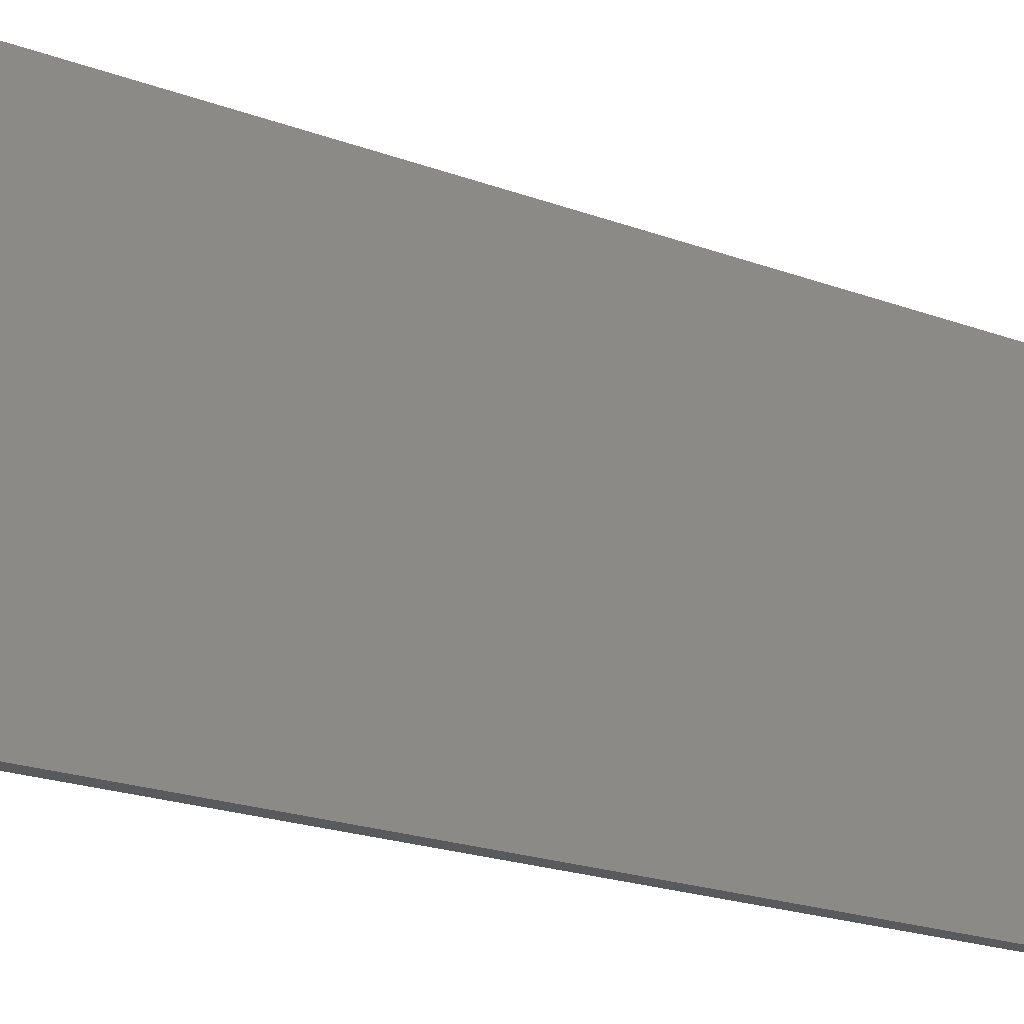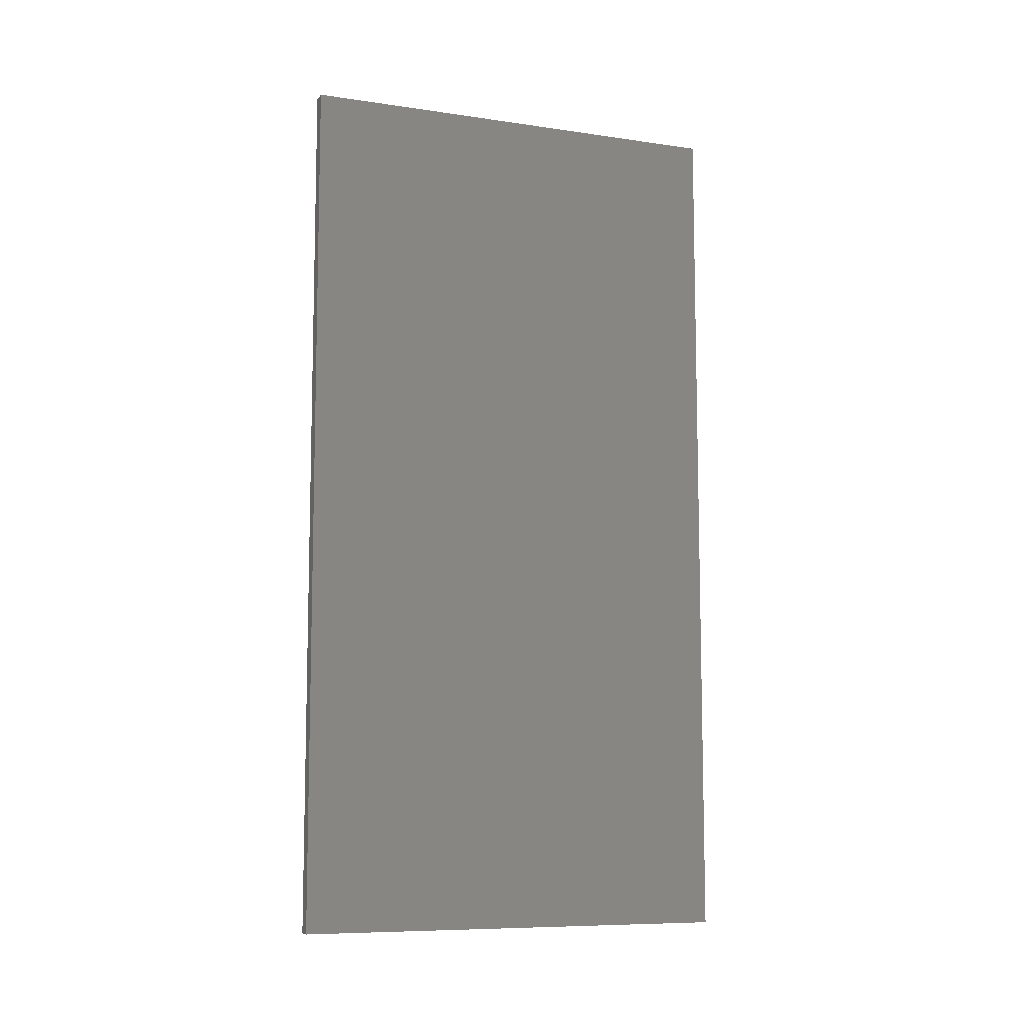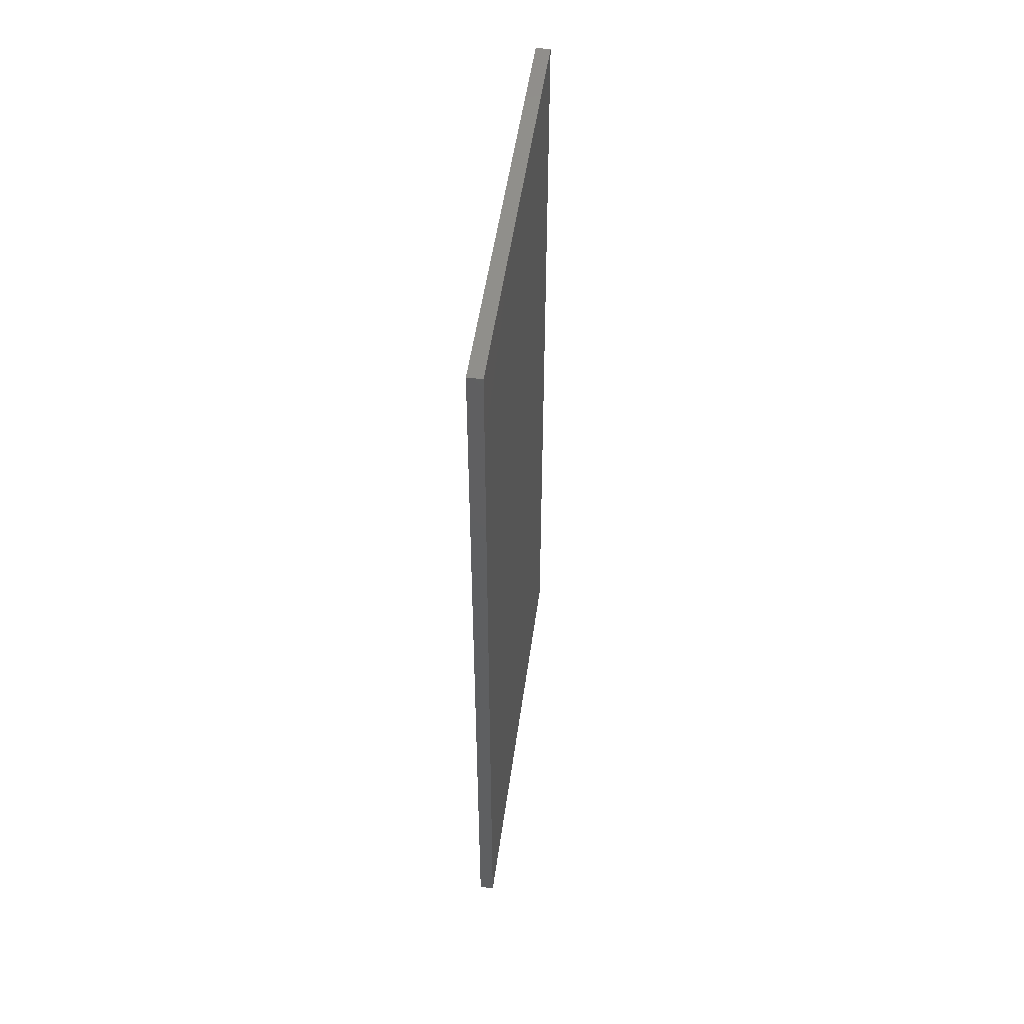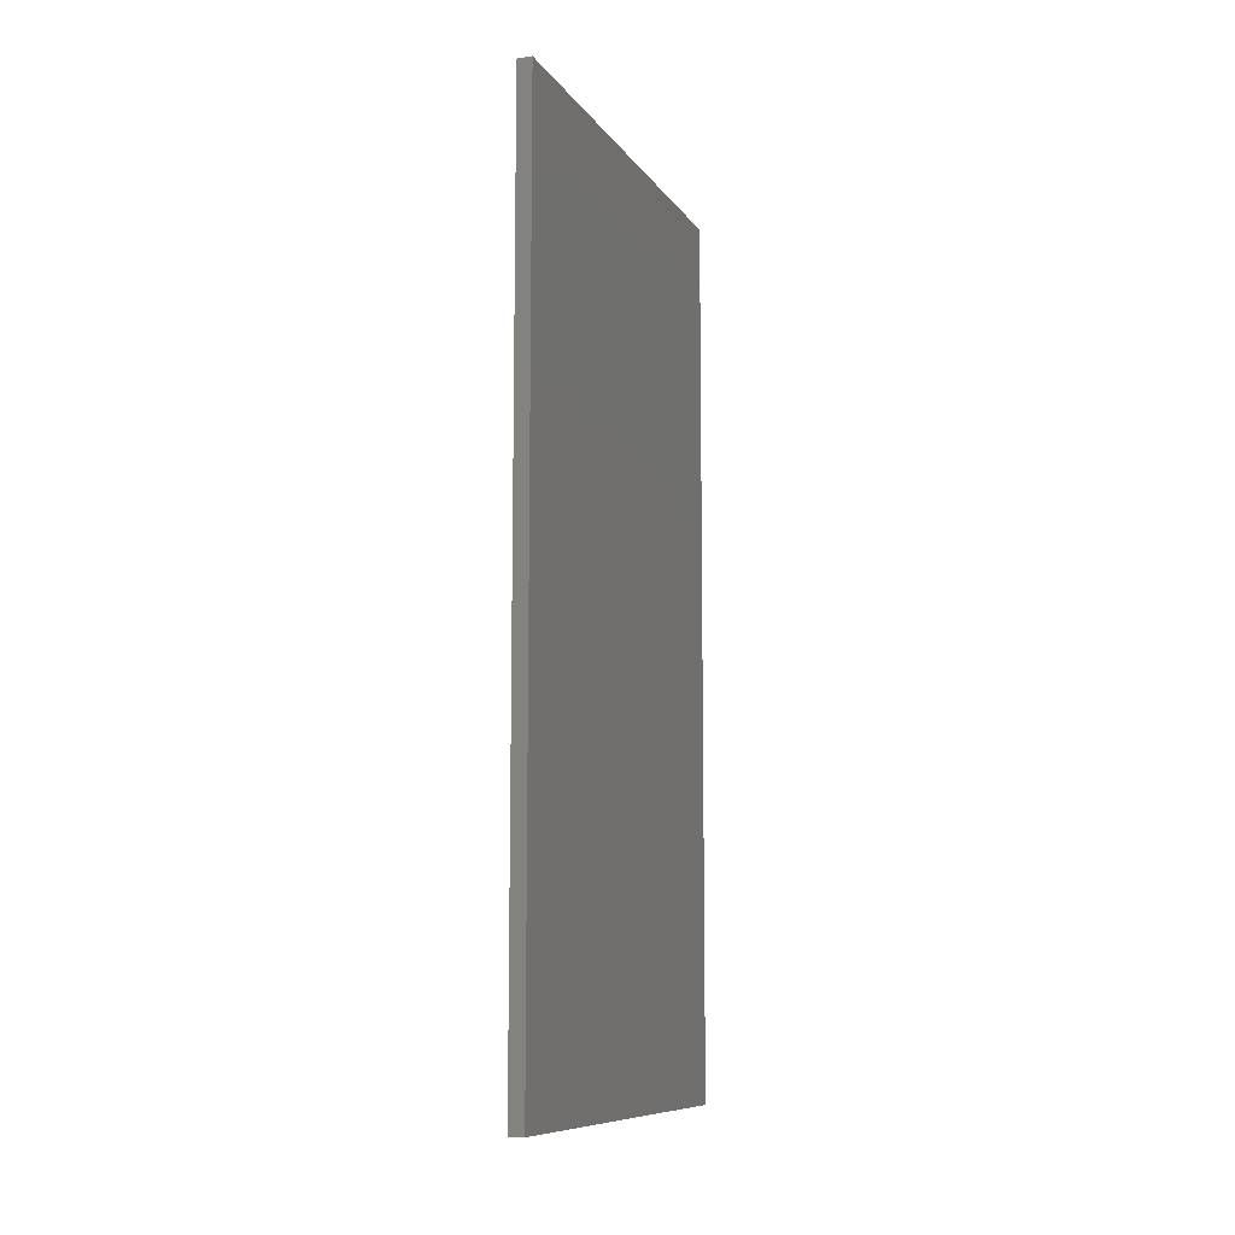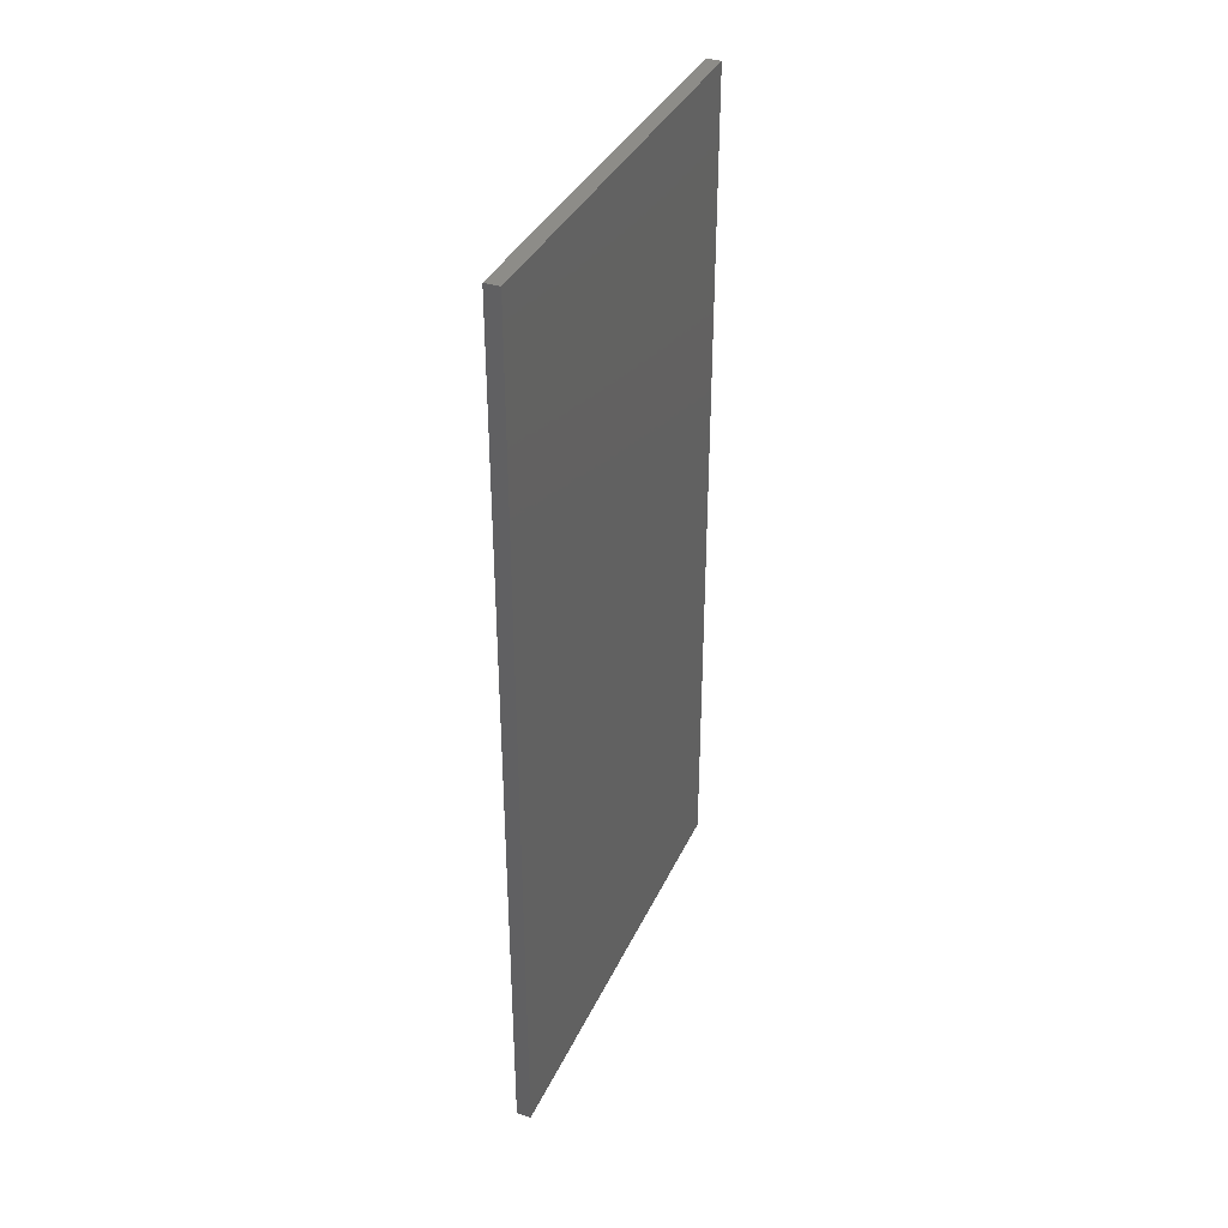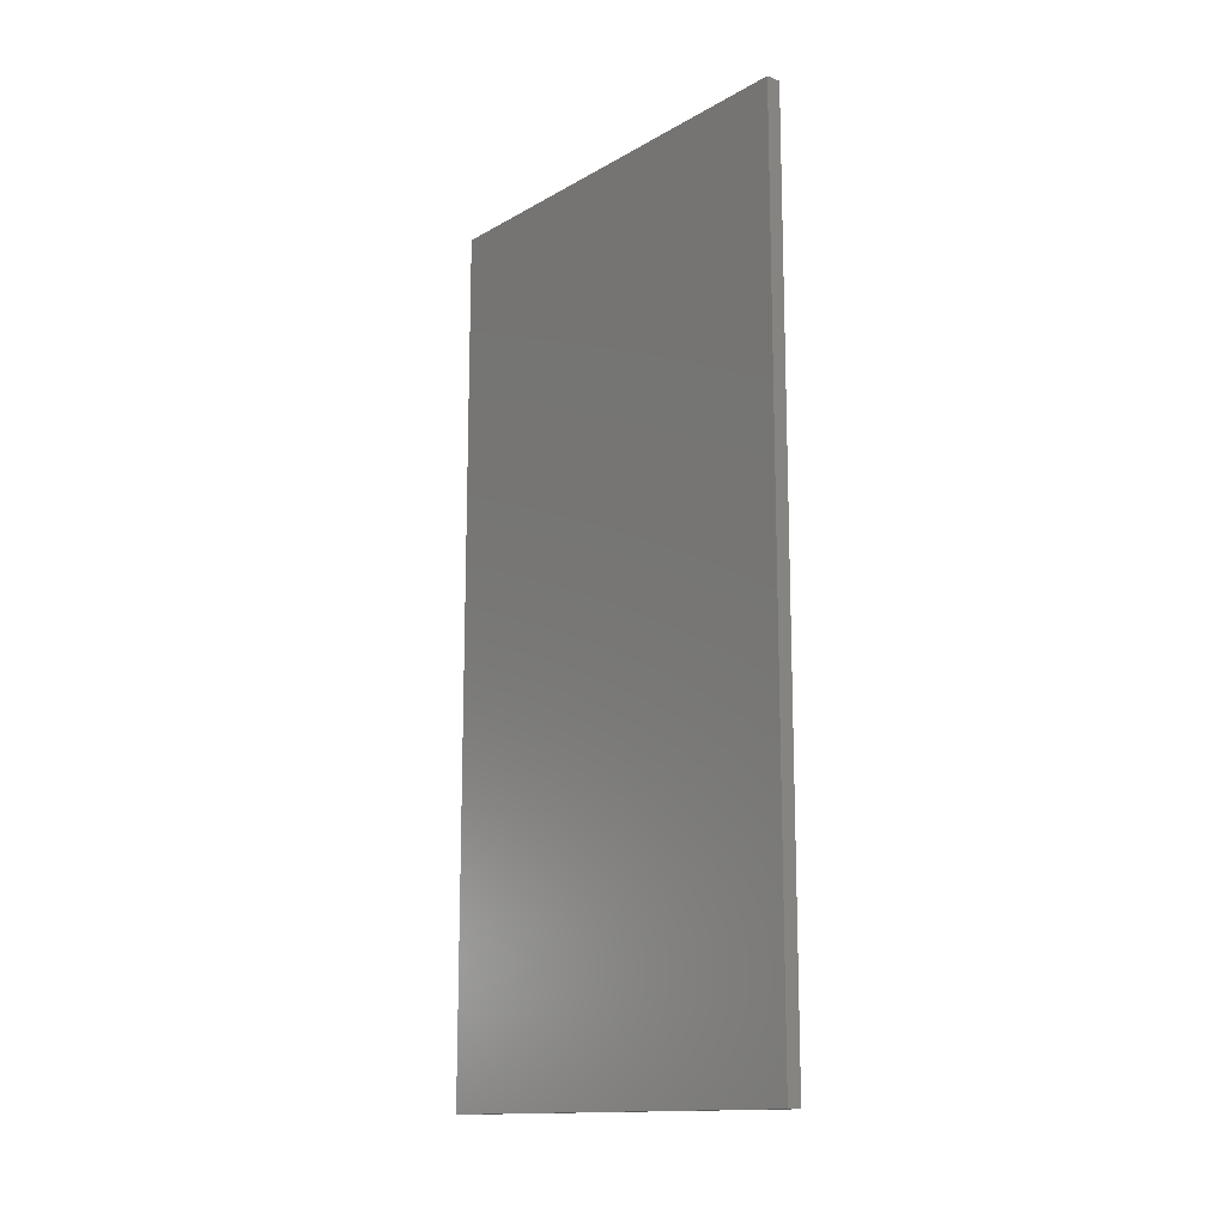
<metadata>
{"format":"stl","ext":"stl","renderer":"f3d","projection":"perspective","resolution":1024,"background":"white","views":[{"elev":-23.9,"azim":59.5,"up":"+Z"},{"elev":-8.9,"azim":68.7,"up":"+Y"},{"elev":50.6,"azim":7.8,"up":"+Y"},{"elev":-9.6,"azim":20.4,"up":"+Y"},{"elev":36.5,"azim":-157.4,"up":"+Y"},{"elev":-14.1,"azim":140.9,"up":"+Y"}]}
</metadata>
<code>
# stl→obj: 8 verts, 12 faces
v -0.387 0.6957 -0.4186
v -0.387 -0.8449 -0.4186
v -0.4124 -0.8449 -0.4186
v -0.4124 0.6957 -0.4186
v -0.387 -0.8449 0.3626
v -0.387 0.6957 0.3626
v -0.4124 -0.8449 0.3626
v -0.4124 0.6957 0.3626
f 1 2 3
f 1 3 4
f 5 2 1
f 5 1 6
f 5 7 3
f 5 3 2
f 8 7 5
f 8 5 6
f 8 6 1
f 8 1 4
f 8 4 3
f 8 3 7

</code>
